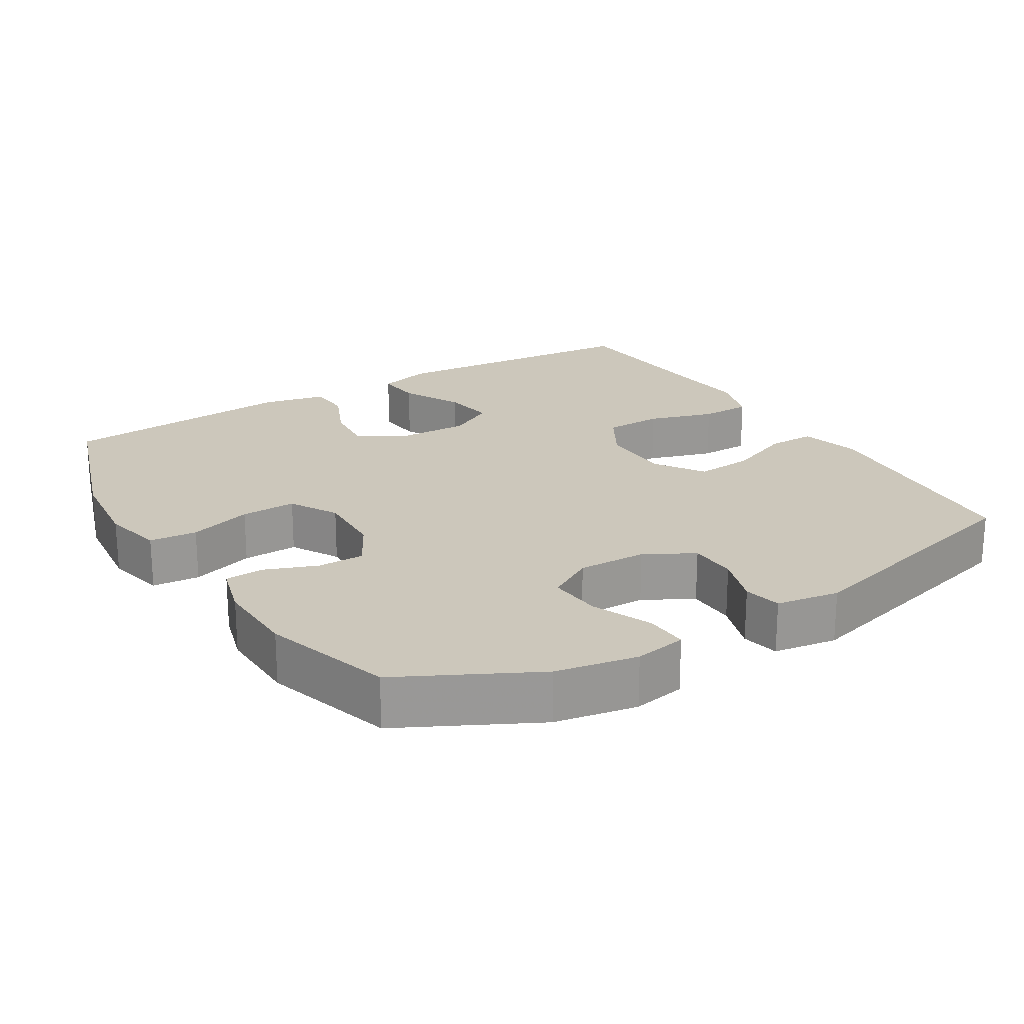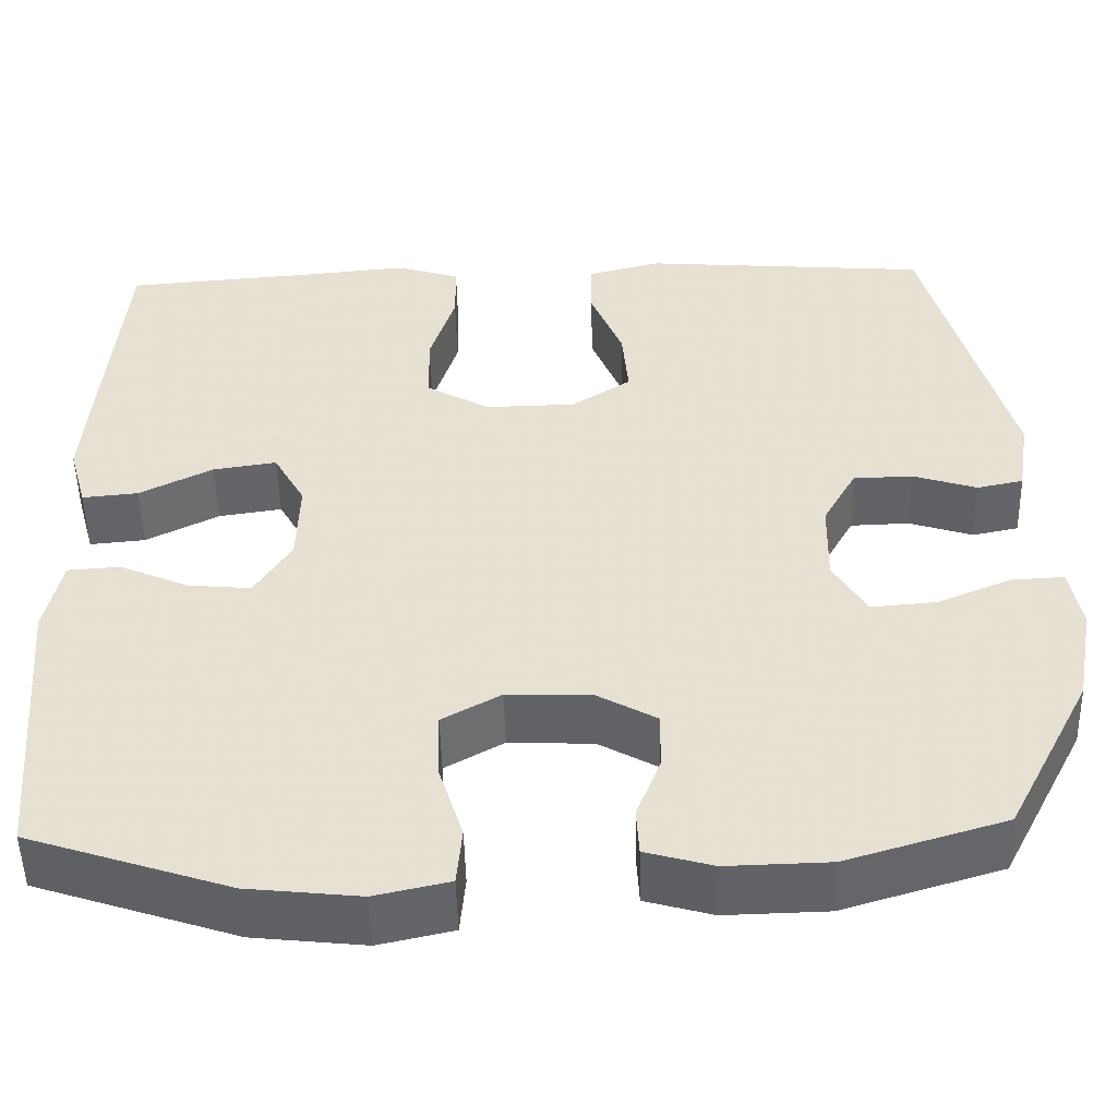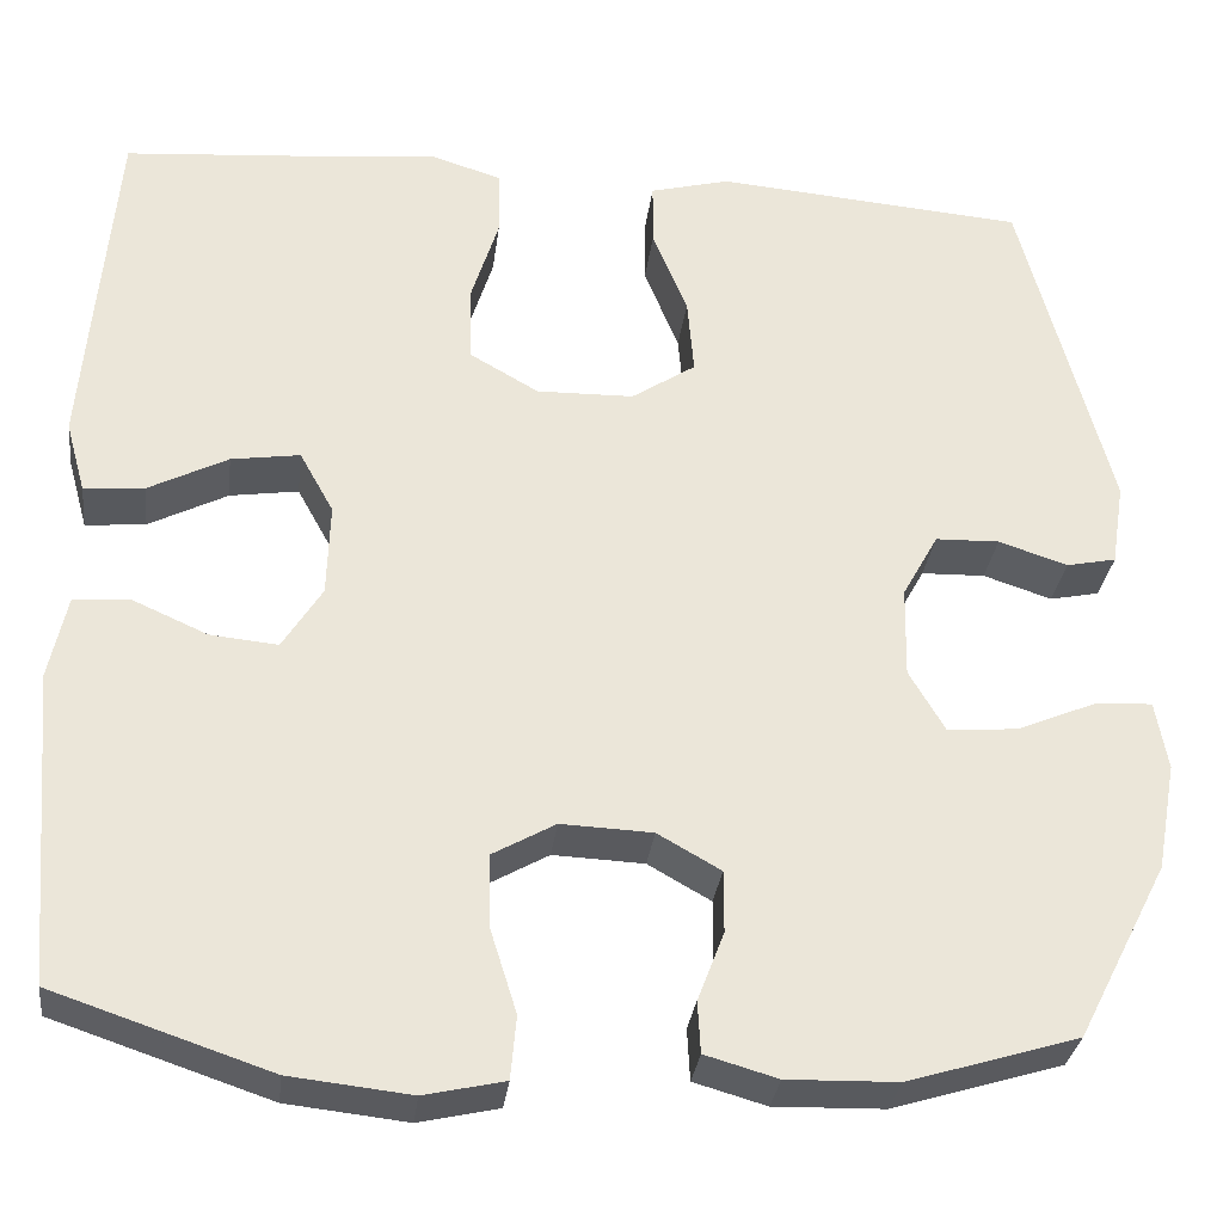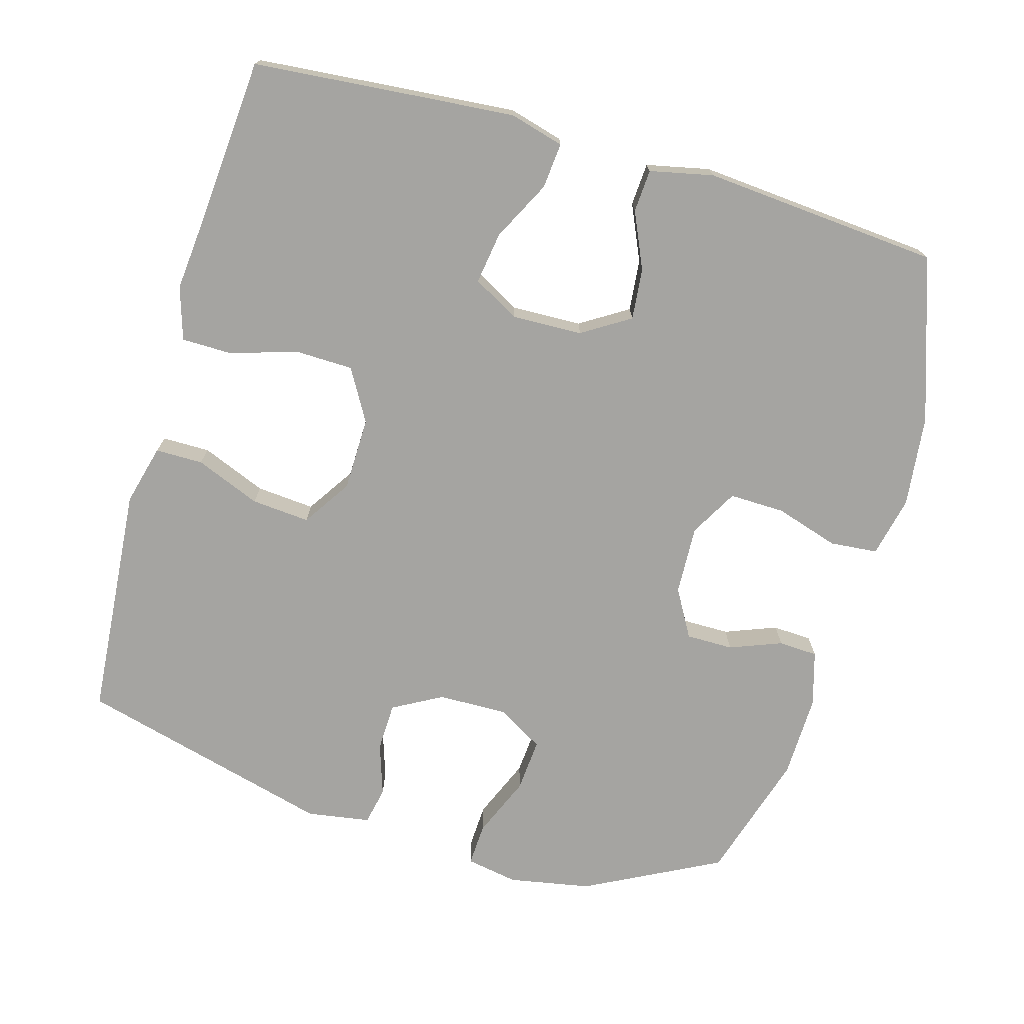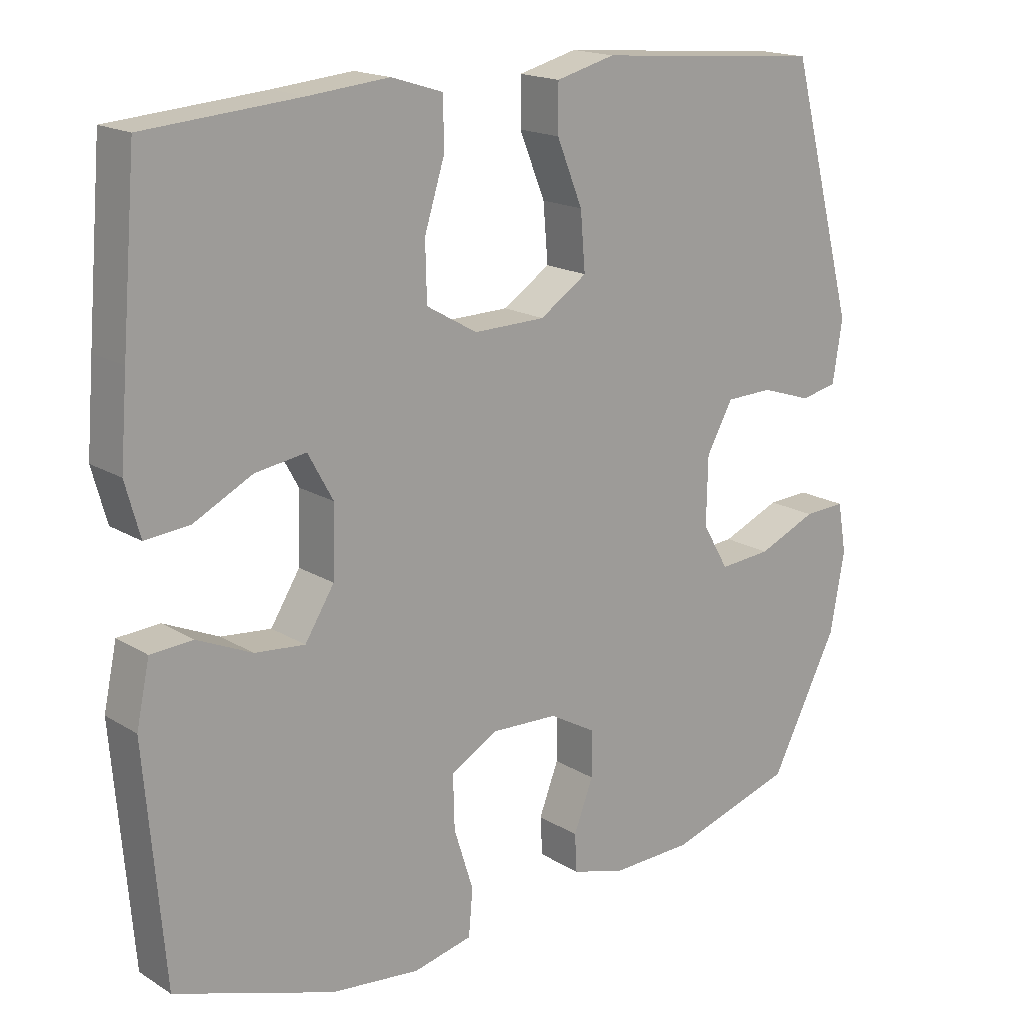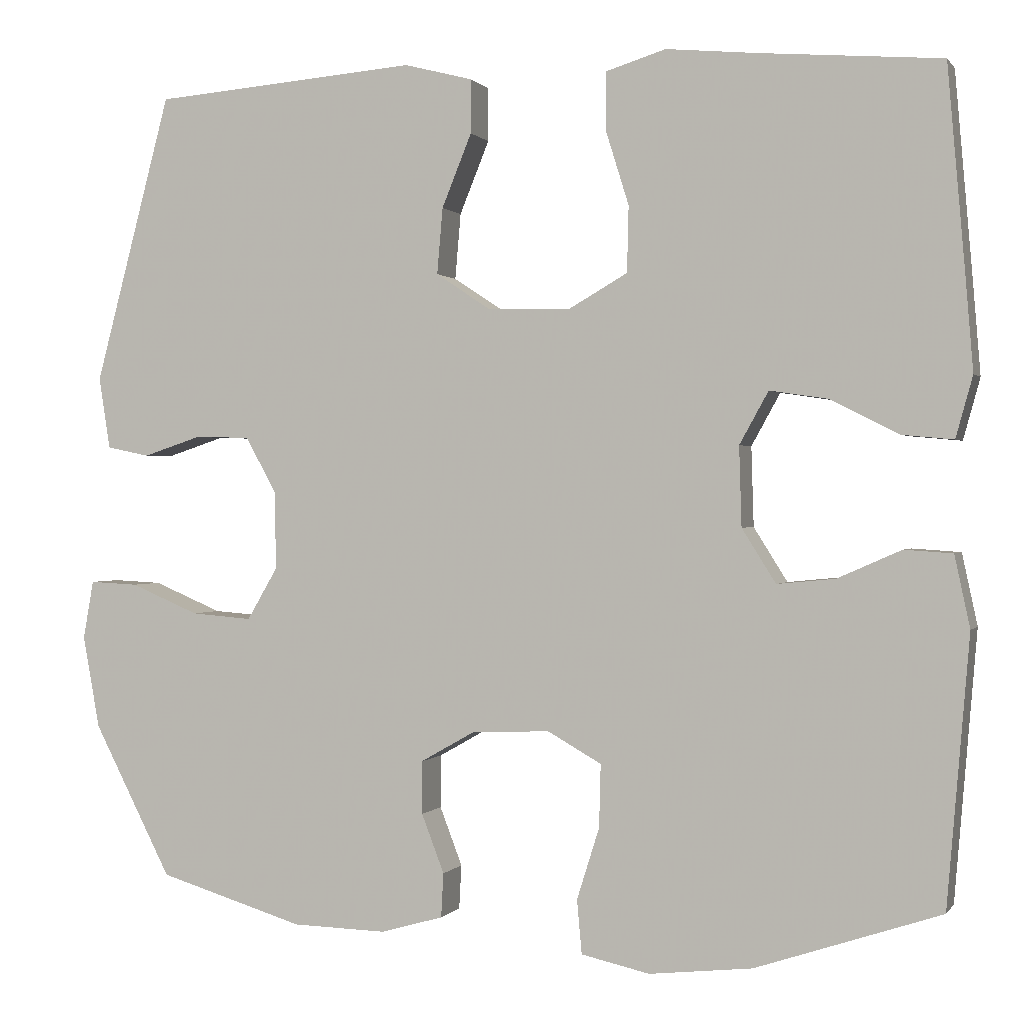
<metadata>
{"format":"obj","ext":"obj","renderer":"f3d","projection":"perspective","resolution":1024,"background":"white","views":[{"elev":21.7,"azim":-121.5,"up":"+Y"},{"elev":-50.8,"azim":-178.6,"up":"+Z"},{"elev":-30.9,"azim":173.0,"up":"+Z"},{"elev":-73.3,"azim":74.1,"up":"+Y"},{"elev":17.4,"azim":140.3,"up":"+Z"},{"elev":0.4,"azim":17.5,"up":"+Z"}]}
</metadata>
<code>
v 0.5 0.07 0.5
v 0.521 0.07 0.254
v 0.531 0.07 0.131
v 0.51 0.07 0.055
v 0.446 0.07 0.061
v 0.362 0.07 0.104
v 0.289 0.07 0.115
v 0.253 0.07 0.05
v 0.256 0.07 -0.049
v 0.298 0.07 -0.116
v 0.37 0.07 -0.109
v 0.449 0.07 -0.074
v 0.509 0.07 -0.078
v 0.528 0.07 -0.167
v 0.5 0.07 -0.5
v 0.27 0.07 -0.577
v 0.142 0.07 -0.591
v 0.057 0.07 -0.572
v 0.051 0.07 -0.505
v 0.079 0.07 -0.416
v 0.081 0.07 -0.338
v 0.014 0.07 -0.3
v -0.083 0.07 -0.304
v -0.15 0.07 -0.342
v -0.15 0.07 -0.408
v -0.122 0.07 -0.481
v -0.125 0.07 -0.536
v -0.202 0.07 -0.558
v -0.319 0.07 -0.555
v -0.5 0.07 -0.5
v -0.597 0.07 -0.311
v -0.618 0.07 -0.196
v -0.605 0.07 -0.123
v -0.545 0.07 -0.126
v -0.46 0.07 -0.162
v -0.385 0.07 -0.168
v -0.347 0.07 -0.103
v -0.349 0.07 -0.006
v -0.387 0.07 0.063
v -0.455 0.07 0.065
v -0.528 0.07 0.041
v -0.581 0.07 0.052
v -0.595 0.07 0.141
v -0.5 0.07 0.5
v -0.304 0.07 0.516
v -0.171 0.07 0.527
v -0.086 0.07 0.505
v -0.086 0.07 0.438
v -0.123 0.07 0.347
v -0.13 0.07 0.265
v -0.062 0.07 0.22
v 0.041 0.07 0.218
v 0.114 0.07 0.26
v 0.116 0.07 0.342
v 0.087 0.07 0.435
v 0.088 0.07 0.506
v 0.162 0.07 0.529
v 0.277 0.07 0.518
v 0.5 0 0.5
v 0.521 0 0.254
v 0.531 0 0.131
v 0.51 0 0.055
v 0.446 0 0.061
v 0.362 0 0.104
v 0.289 0 0.115
v 0.253 0 0.05
v 0.256 0 -0.049
v 0.298 0 -0.116
v 0.37 0 -0.109
v 0.449 0 -0.074
v 0.509 0 -0.078
v 0.528 0 -0.167
v 0.5 0 -0.5
v 0.27 0 -0.577
v 0.142 0 -0.591
v 0.057 0 -0.572
v 0.051 0 -0.505
v 0.079 0 -0.416
v 0.081 0 -0.338
v 0.014 0 -0.3
v -0.083 0 -0.304
v -0.15 0 -0.342
v -0.15 0 -0.408
v -0.122 0 -0.481
v -0.125 0 -0.536
v -0.202 0 -0.558
v -0.319 0 -0.555
v -0.5 0 -0.5
v -0.597 0 -0.311
v -0.618 0 -0.196
v -0.605 0 -0.123
v -0.545 0 -0.126
v -0.46 0 -0.162
v -0.385 0 -0.168
v -0.347 0 -0.103
v -0.349 0 -0.006
v -0.387 0 0.063
v -0.455 0 0.065
v -0.528 0 0.041
v -0.581 0 0.052
v -0.595 0 0.141
v -0.5 0 0.5
v -0.304 0 0.516
v -0.171 0 0.527
v -0.086 0 0.505
v -0.086 0 0.438
v -0.123 0 0.347
v -0.13 0 0.265
v -0.062 0 0.22
v 0.041 0 0.218
v 0.114 0 0.26
v 0.116 0 0.342
v 0.087 0 0.435
v 0.088 0 0.506
v 0.162 0 0.529
v 0.277 0 0.518
f 56 57 58
f 55 56 58
f 54 55 58
f 4 5 6
f 3 4 6
f 2 3 6
f 1 2 6
f 58 1 6
f 54 58 6
f 53 54 6
f 52 53 6 7
f 51 52 7 8
f 47 48 49
f 46 47 49
f 45 46 49
f 45 49 50
f 44 45 50
f 43 44 50
f 42 43 50
f 41 42 50
f 40 41 50
f 39 40 50 51
f 33 34 35
f 32 33 35
f 31 32 35
f 30 31 35
f 29 30 35
f 28 29 35
f 27 28 35
f 26 27 35
f 25 26 35
f 24 25 35 36
f 23 24 36 37
f 18 19 20
f 17 18 20
f 16 17 20
f 15 16 20
f 14 15 20
f 13 14 20
f 12 13 20
f 11 12 20
f 10 11 20 21
f 9 10 21 22
f 9 22 23
f 8 9 23
f 51 8 23
f 39 51 23
f 38 39 23
f 23 37 38
f 116 115 114
f 116 114 113
f 116 113 112
f 64 63 62
f 64 62 61
f 64 61 60
f 64 60 59
f 64 59 116
f 64 116 112
f 64 112 111
f 65 64 111 110
f 66 65 110 109
f 107 106 105
f 107 105 104
f 107 104 103
f 108 107 103
f 108 103 102
f 108 102 101
f 108 101 100
f 108 100 99
f 108 99 98
f 109 108 98 97
f 93 92 91
f 93 91 90
f 93 90 89
f 93 89 88
f 93 88 87
f 93 87 86
f 93 86 85
f 93 85 84
f 93 84 83
f 94 93 83 82
f 95 94 82 81
f 78 77 76
f 78 76 75
f 78 75 74
f 78 74 73
f 78 73 72
f 78 72 71
f 78 71 70
f 78 70 69
f 79 78 69 68
f 80 79 68 67
f 81 80 67
f 81 67 66
f 81 66 109
f 81 109 97
f 81 97 96
f 96 95 81
f 1 59 60 2
f 2 60 61 3
f 3 61 62 4
f 4 62 63 5
f 5 63 64 6
f 6 64 65 7
f 7 65 66 8
f 8 66 67 9
f 9 67 68 10
f 10 68 69 11
f 11 69 70 12
f 12 70 71 13
f 13 71 72 14
f 14 72 73 15
f 15 73 74 16
f 16 74 75 17
f 17 75 76 18
f 18 76 77 19
f 19 77 78 20
f 20 78 79 21
f 21 79 80 22
f 22 80 81 23
f 23 81 82 24
f 24 82 83 25
f 25 83 84 26
f 26 84 85 27
f 27 85 86 28
f 28 86 87 29
f 29 87 88 30
f 30 88 89 31
f 31 89 90 32
f 32 90 91 33
f 33 91 92 34
f 34 92 93 35
f 35 93 94 36
f 36 94 95 37
f 37 95 96 38
f 38 96 97 39
f 39 97 98 40
f 40 98 99 41
f 41 99 100 42
f 42 100 101 43
f 43 101 102 44
f 44 102 103 45
f 45 103 104 46
f 46 104 105 47
f 47 105 106 48
f 48 106 107 49
f 49 107 108 50
f 50 108 109 51
f 51 109 110 52
f 52 110 111 53
f 53 111 112 54
f 54 112 113 55
f 55 113 114 56
f 56 114 115 57
f 57 115 116 58
f 58 116 59 1

</code>
